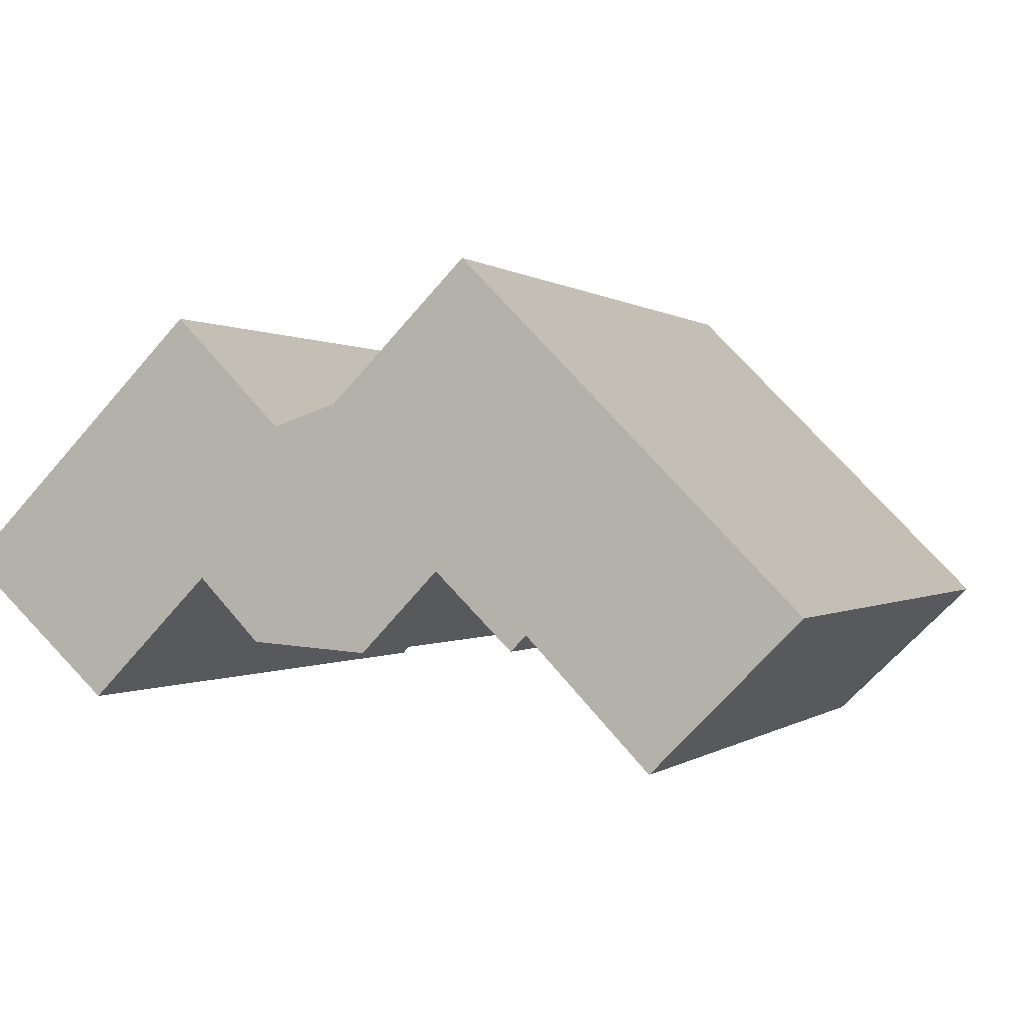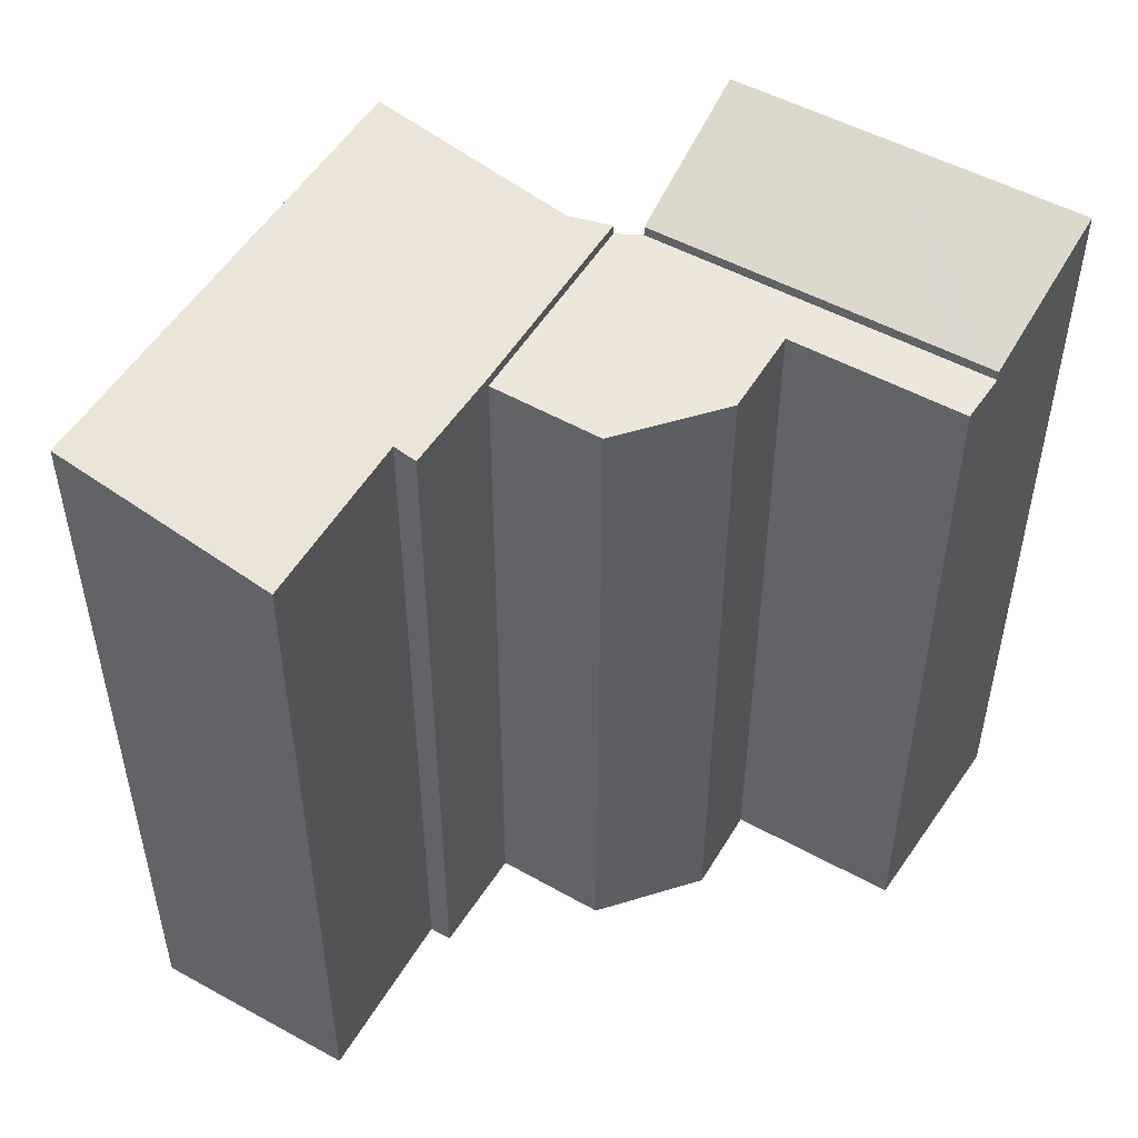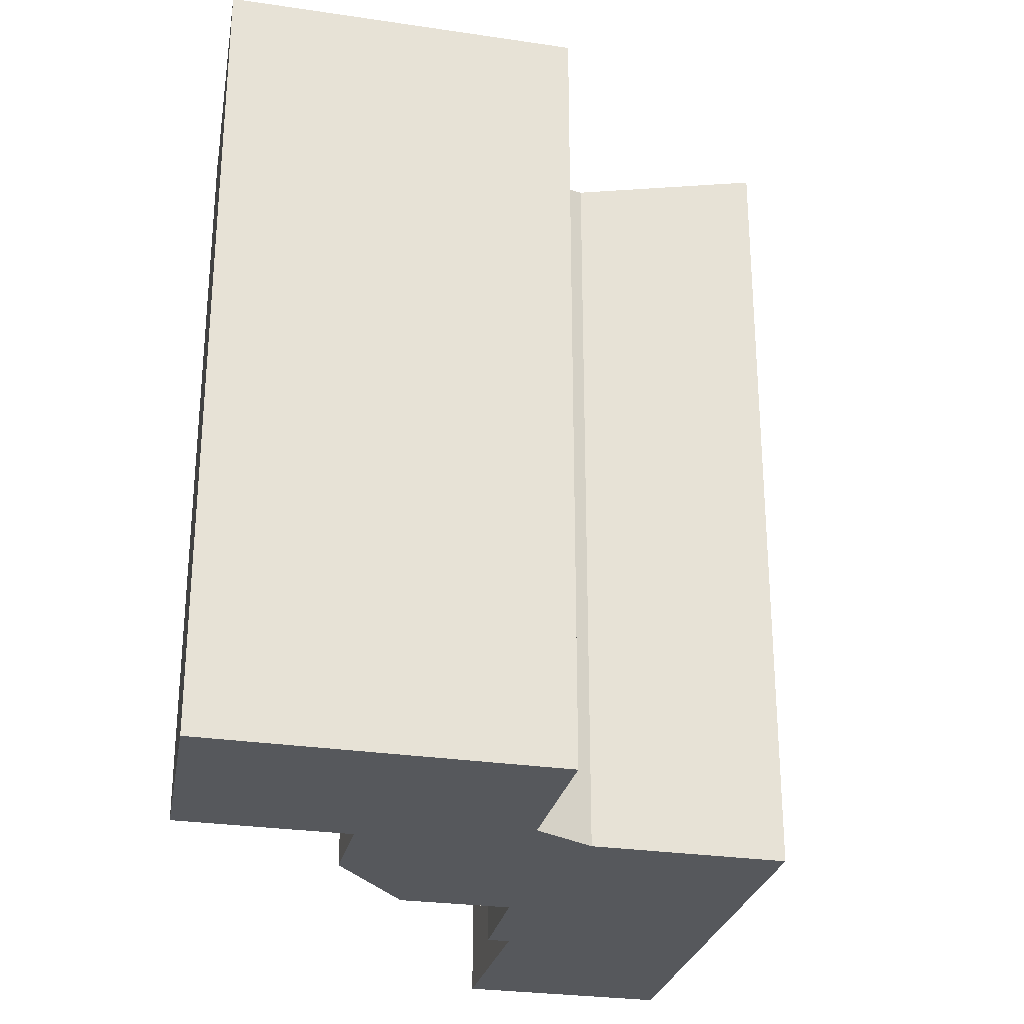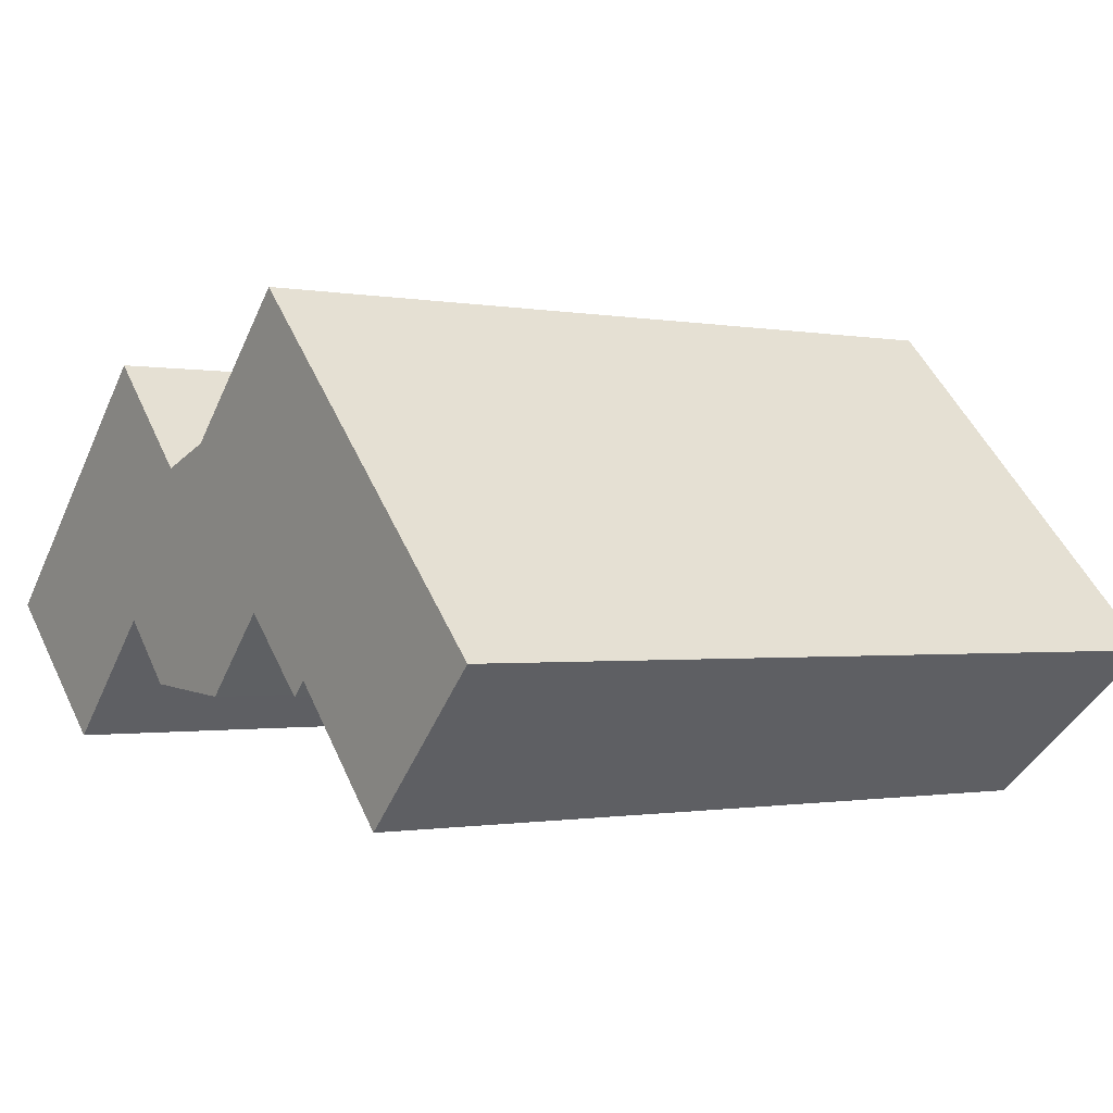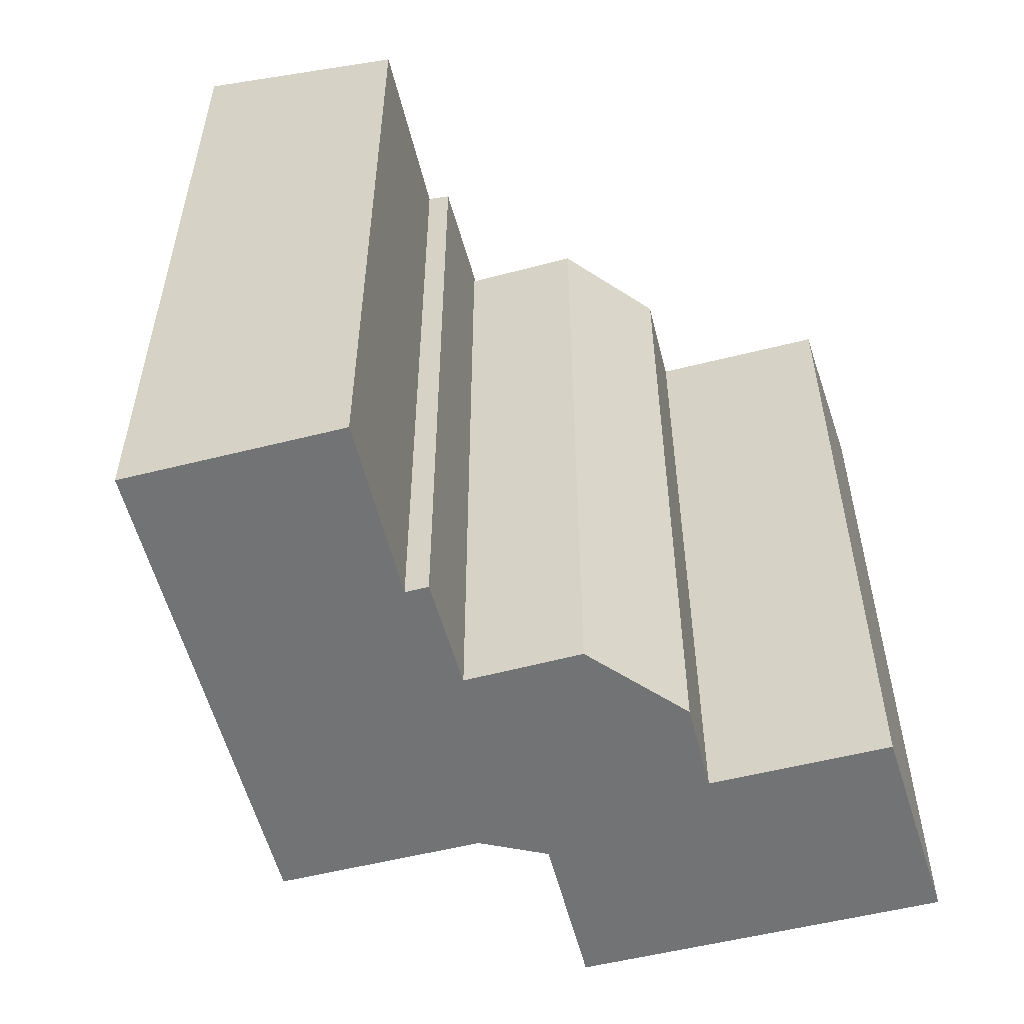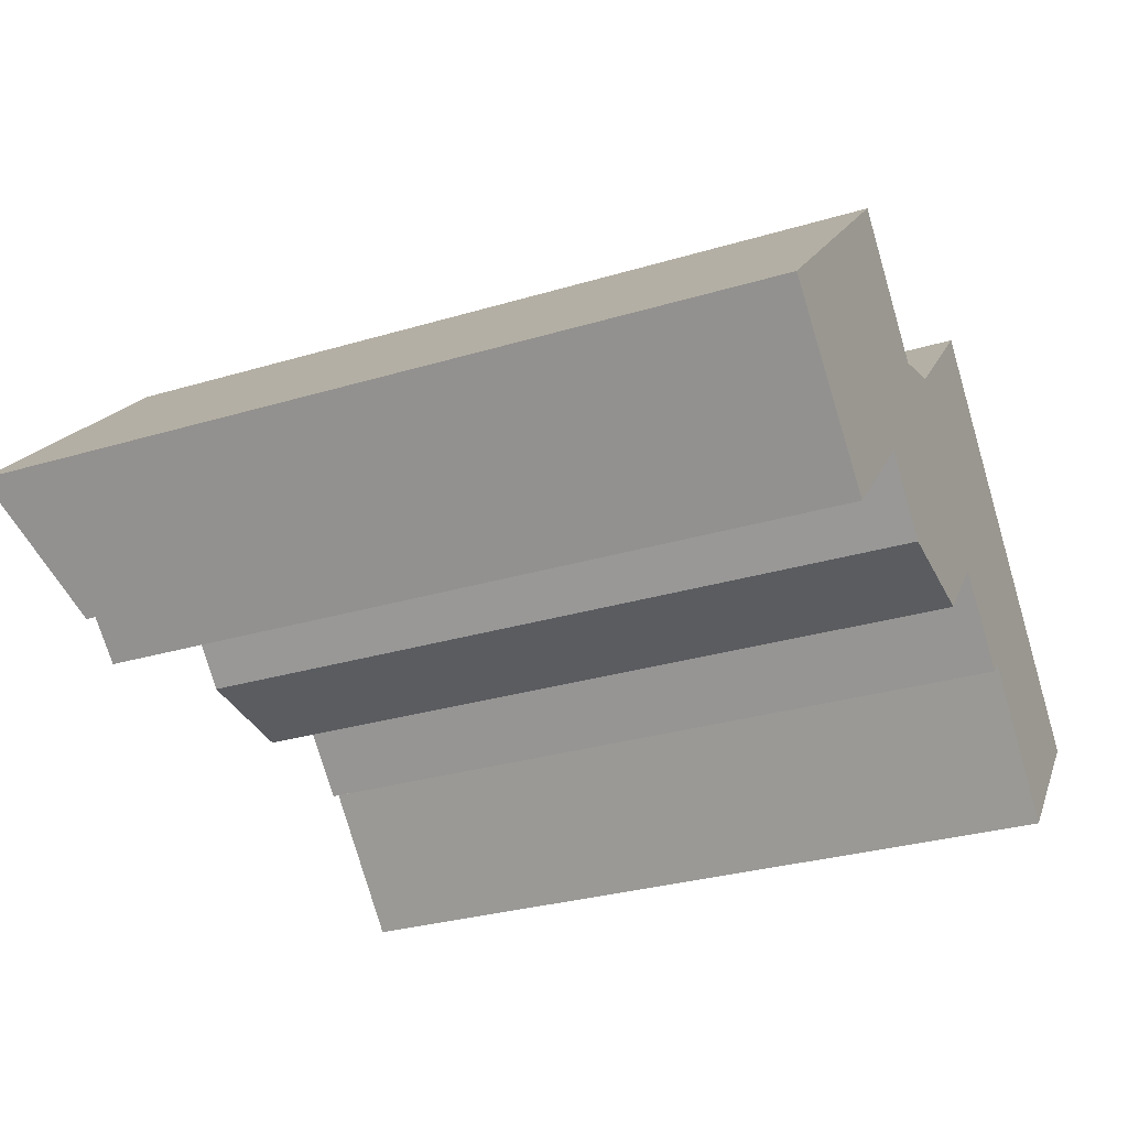
<metadata>
{"format":"obj","ext":"obj","renderer":"f3d","projection":"perspective","resolution":1024,"background":"white","views":[{"elev":-0.0,"azim":22.0,"up":"+Z"},{"elev":51.4,"azim":165.7,"up":"+Y"},{"elev":-28.2,"azim":-57.6,"up":"+Y"},{"elev":-0.9,"azim":54.7,"up":"+Z"},{"elev":-55.7,"azim":149.7,"up":"+Y"},{"elev":-30.2,"azim":-66.5,"up":"+Z"}]}
</metadata>
<code>
v  10.88 19.71 4.079
v  13.71 19.49 -0.135
v  9.875 19.49 3.744
v  14.42 20.86 7.622
v  17.92 20.86 4.076
v  13.72 19.49 -0.15
v  15.71 19.5 -2.087
v  16.12 19.64 -1.677
v  23.07 20.86 -1.136
v  19.28 19.63 -4.946
v  9.215 19.24 3.524
v  6.407 -3.908e-16 6.382
v  9.215 -2.158e-16 3.524
v  6.407 20.86 6.382
v  9.215 19.49 3.524
v  2.974 19.49 -2.693
v  0 0 0
v  0 20.86 1.277e-15
v  2.974 19.24 -2.693
v  3.912 19.24 -3.543
v  2.974 1.649e-16 -2.693
v  3.912 2.169e-16 -3.543
v  13.71 19.24 -0.135
v  13.72 9.185e-18 -0.15
v  13.71 8.266e-18 -0.135
v  15.71 1.278e-16 -2.087
v  9.875 19.24 3.744
v  16.12 1.027e-16 -1.677
v  3.956 19.24 -1.714
v  5.609 19.24 -1.833
v  6.175 19.24 0.495
v  7.047 19.24 -0.384
v  7.057 19.24 -0.374
v  8.648 19.24 -2
v  11.67 19.24 -2.216
v  11.69 19.24 -2.218
v  12.64 19.24 -1.233
v  2.071 20.86 2.064
v  3.354 20.86 3.341
v  3.956 19.49 -1.714
v  6.175 19.49 0.495
v  3.354 -2.046e-16 3.341
v  2.071 -1.264e-16 2.064
v  10.88 -2.498e-16 4.079
v  14.42 -4.667e-16 7.622
v  9.875 -2.293e-16 3.744
v  5.609 1.122e-16 -1.833
v  7.047 2.351e-17 -0.384
v  7.057 2.29e-17 -0.374
v  8.648 1.225e-16 -2
v  23.07 6.956e-17 -1.136
v  19.28 3.029e-16 -4.946
v  17.92 -2.496e-16 4.076
v  11.67 1.357e-16 -2.216
v  11.69 1.358e-16 -2.218
v  12.64 7.55e-17 -1.233
g defaultobject
f 1 2 3
f 2 1 4
f 2 4 5
f 2 5 6
f 6 5 7
f 7 5 8
f 8 5 9
f 8 9 10
f 11 12 13
f 12 11 14
f 14 11 15
f 16 17 18
f 17 16 19
f 17 19 20
f 17 20 21
f 21 20 22
f 23 24 25
f 24 23 26
f 26 23 7
f 7 23 6
f 6 23 2
f 3 23 27
f 23 3 2
f 7 28 26
f 28 7 8
f 19 29 20
f 30 20 29
f 31 30 29
f 32 30 31
f 11 32 31
f 33 32 11
f 34 33 11
f 35 34 11
f 27 35 11
f 23 35 27
f 36 35 23
f 37 36 23
f 38 16 18
f 16 38 39
f 16 39 40
f 40 39 41
f 41 39 14
f 41 14 15
f 42 38 43
f 38 42 12
f 38 12 39
f 39 12 14
f 4 44 45
f 44 4 1
f 46 11 13
f 11 46 44
f 11 44 27
f 27 44 1
f 27 1 3
f 30 22 20
f 22 30 32
f 22 32 33
f 22 33 47
f 47 33 48
f 48 33 49
f 33 50 49
f 50 33 34
f 40 19 16
f 19 40 29
f 29 40 41
f 29 41 31
f 31 41 15
f 31 15 11
f 10 51 52
f 51 10 9
f 8 52 28
f 52 8 10
f 53 4 45
f 4 53 5
f 5 53 51
f 5 51 9
f 35 50 34
f 50 35 54
f 54 35 36
f 54 36 55
f 38 17 43
f 17 38 18
f 53 52 51
f 52 53 45
f 52 45 28
f 28 45 44
f 28 44 26
f 26 44 24
f 24 44 25
f 25 44 56
f 56 44 55
f 55 44 46
f 55 46 54
f 54 46 50
f 50 46 13
f 50 13 12
f 50 12 49
f 49 12 42
f 49 42 48
f 48 42 47
f 47 42 22
f 22 42 43
f 22 43 21
f 21 43 17
f 37 55 36
f 55 37 23
f 55 23 56
f 56 23 25

</code>
